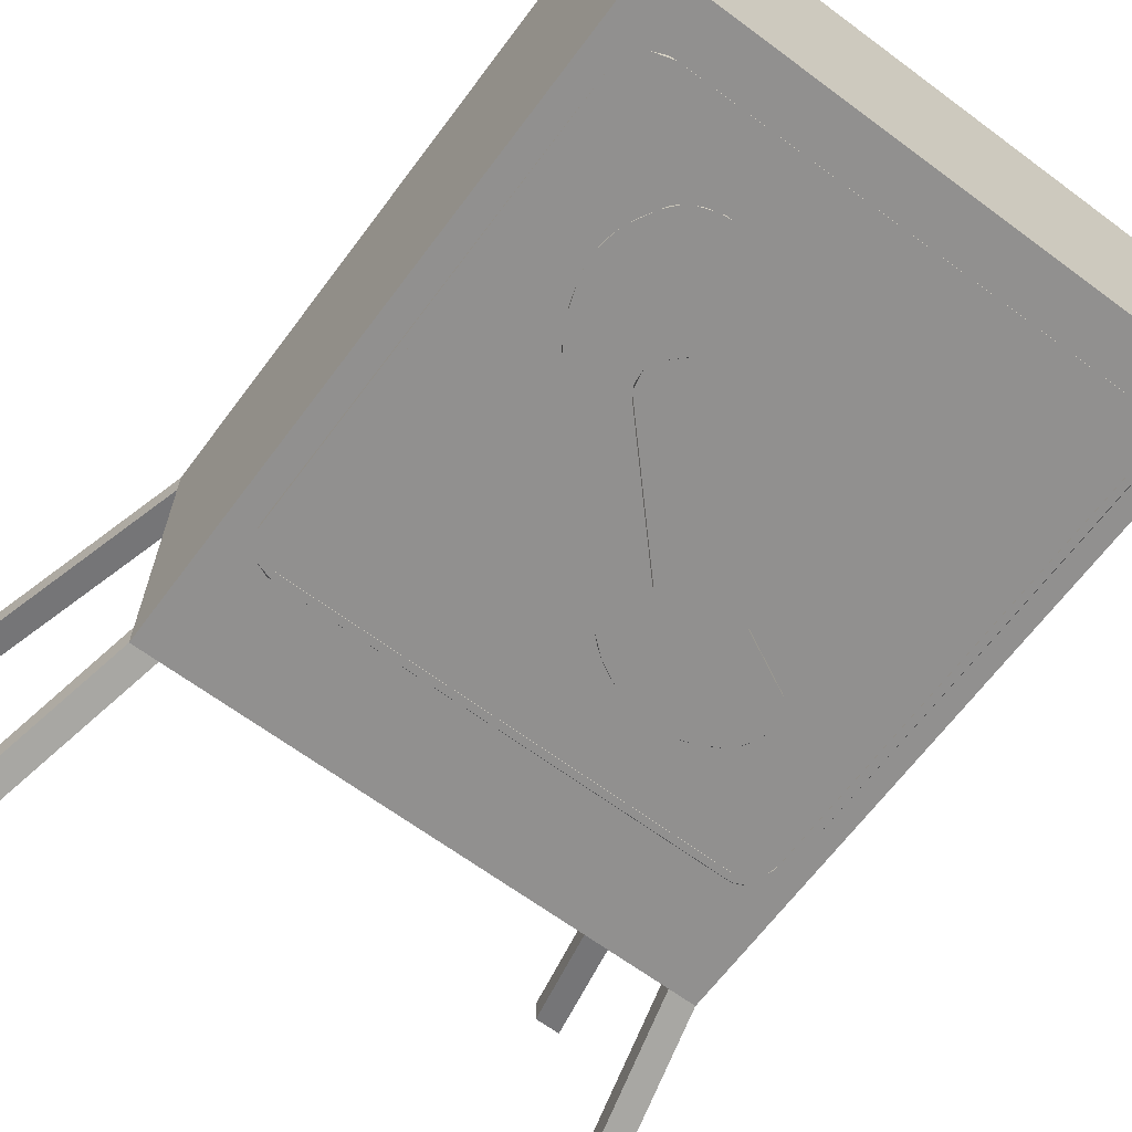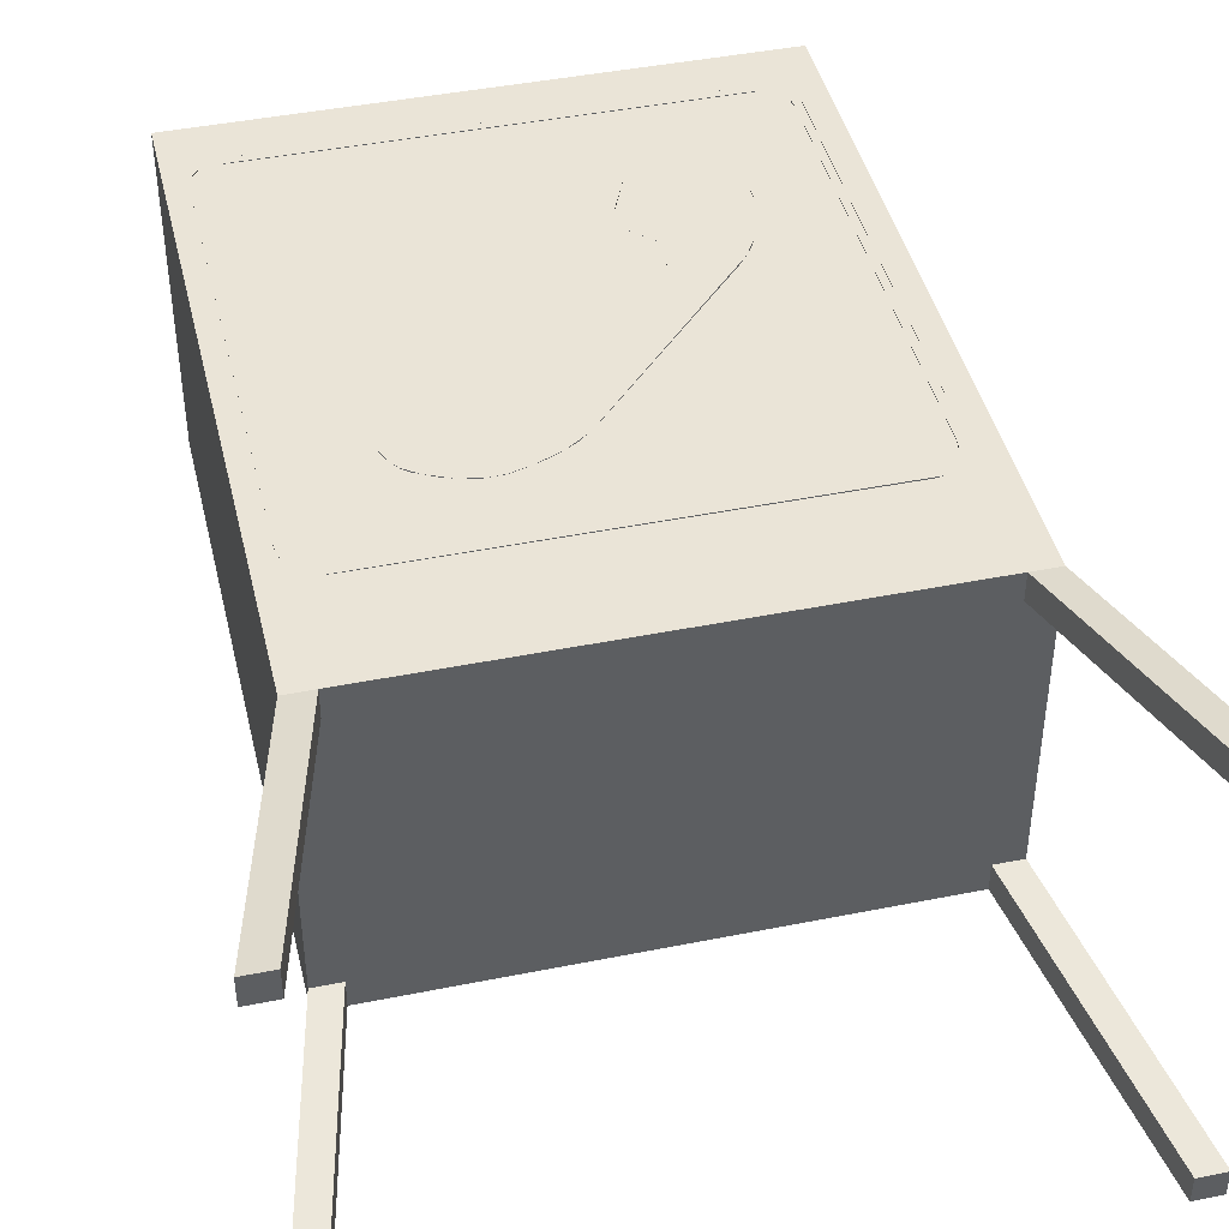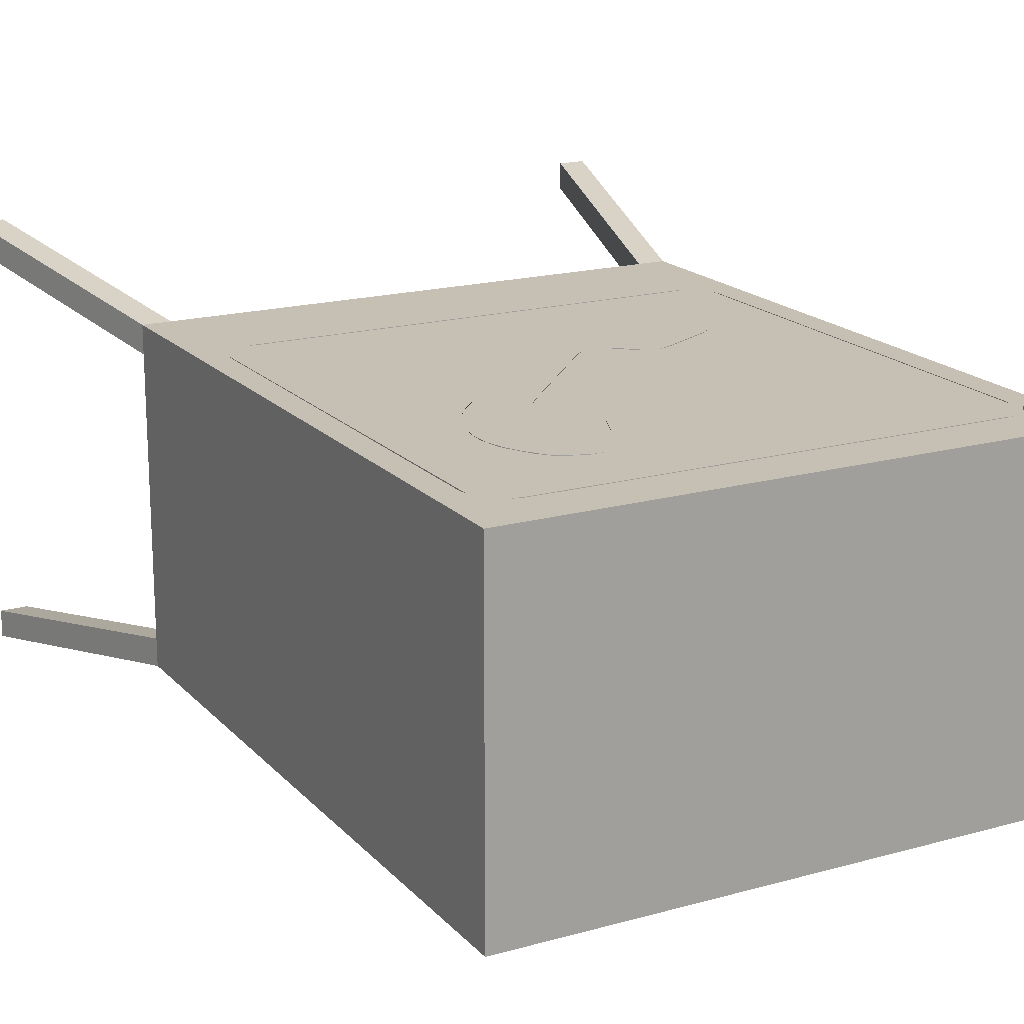
<metadata>
{"format":"obj","ext":"obj","renderer":"f3d","projection":"perspective","resolution":1024,"background":"white","views":[{"elev":-65.7,"azim":-36.7,"up":"+Y"},{"elev":43.7,"azim":166.7,"up":"+Y"},{"elev":18.1,"azim":-28.4,"up":"+Y"}]}
</metadata>
<code>
g default
v -0.6181 -0.3909 0
v -0.6181 -0.3409 0
v -0.6181 0.3409 0
v -0.6181 0.3909 0
v -0.5681 -0.3909 0
v -0.5681 -0.3409 0
v -0.5681 0.3409 0
v -0.5681 0.3909 0
v -0.5 -0.3 0.5
v -0.5 -0.3 1.7
v -0.5 -0.25 0.5
v -0.5 0.25 0.5
v -0.5 0.3 0.5
v -0.5 0.3 1.7
v -0.4547 -0.301 1.548
v -0.4547 -0.3 0.7614
v -0.4547 -0.3 1.548
v -0.4547 0.3 0.7614
v -0.4547 0.3 1.548
v -0.4547 0.301 0.7614
v -0.4535 -0.301 0.7489
v -0.4499 -0.3 0.7369
v -0.4499 0.3 0.7369
v -0.4535 0.301 1.561
v -0.45 -0.3 0.5
v -0.45 -0.25 0.5
v -0.45 0.25 0.5
v -0.45 0.3 0.5
v -0.4499 -0.3 1.573
v -0.444 0.3 1.584
v -0.444 -0.3 0.7259
v -0.436 0.3 0.7162
v -0.4409 -0.301 0.7614
v -0.4409 -0.301 1.548
v -0.4409 -0.3 0.7614
v -0.4409 -0.3 1.548
v -0.4409 0.3 0.7614
v -0.4409 0.3 1.548
v -0.4409 0.301 0.7614
v -0.4409 0.301 1.548
v -0.4396 -0.3 0.7502
v -0.4396 -0.3 1.559
v -0.4396 0.301 0.7502
v -0.4396 0.301 1.559
v -0.436 -0.3 1.593
v -0.436 0.3 1.593
v -0.43 -0.3 0.7302
v -0.4359 0.3 0.7397
v -0.4359 0.3 1.57
v -0.43 0.301 0.7302
v -0.4264 -0.3 0.7082
v -0.4153 0.3 1.607
v -0.422 -0.301 1.587
v -0.43 0.301 1.579
v -0.4264 -0.3 1.601
v -0.4153 0.3 0.7023
v -0.402 -0.301 1.597
v -0.422 -0.301 0.7223
v -0.402 0.301 1.597
v -0.3909 -0.301 1.612
v -0.4033 -0.3 0.6987
v -0.4033 -0.3 1.611
v -0.3909 0.3 1.612
v -0.4033 0.301 0.6987
v -0.4033 0.301 1.611
v -0.402 -0.301 0.7126
v -0.402 0.301 0.7126
v -0.3909 -0.301 0.6975
v -0.3909 -0.301 0.7114
v -0.3909 -0.301 1.598
v -0.3909 -0.3 0.7114
v -0.3909 -0.3 1.598
v -0.3909 -0.3 1.612
v -0.3909 0.3 0.6975
v -0.3909 0.3 0.7114
v -0.3909 0.3 1.598
v -0.3909 0.301 0.7114
v -0.3909 0.301 1.598
v -0.3909 0.301 1.612
v -0.3219 0.3 1.351
v -0.3199 0.301 1.369
v -0.3194 -0.301 1.316
v -0.3194 -0.3 1.316
v -0.3217 0.301 1.333
v -0.3219 -0.301 1.351
v -0.3199 -0.3 1.369
v -0.3159 -0.301 1.386
v -0.3159 0.3 1.386
v -0.3099 0.301 1.403
v -0.3151 -0.301 1.299
v -0.3194 0.3 1.316
v -0.3194 0.301 1.316
v -0.3099 -0.3 1.403
v -0.3099 0.3 1.403
v -0.2982 -0.301 1.249
v -0.3061 -0.3 1.27
v -0.3061 0.301 1.27
v -0.3099 -0.301 1.403
v -0.3019 -0.3 1.419
v -0.3019 0.301 1.419
v -0.2982 -0.3 1.249
v -0.2982 0.3 1.249
v -0.2882 -0.301 1.443
v -0.2882 0.3 1.443
v -0.2796 0.301 1.455
v -0.2881 -0.301 1.229
v -0.2881 0.3 1.229
v -0.2982 0.301 1.249
v -0.2796 -0.3 1.455
v -0.269 0.3 1.465
v -0.2615 -0.301 1.194
v -0.2758 -0.3 1.211
v -0.269 -0.301 1.465
v -0.269 0.301 1.465
v -0.2615 0.3 1.194
v -0.2758 0.301 1.211
v -0.269 -0.3 1.465
v -0.2566 0.3 1.473
v -0.2566 -0.301 1.473
v -0.243 -0.3 1.479
v -0.243 0.301 1.479
v -0.2232 0.3 1.485
v -0.2129 0.301 1.487
v -0.2232 -0.301 1.485
v -0.2129 -0.3 1.487
v -0.1922 0.3 1.485
v -0.2024 -0.301 1.487
v -0.1922 -0.3 1.485
v -0.1673 0.3 1.466
v -0.1701 -0.301 1.251
v -0.1684 0.3 1.229
v -0.1639 0.301 1.219
v -0.1742 -0.3 1.474
v -0.1621 -0.301 1.272
v -0.1701 0.301 1.251
v -0.1684 -0.301 1.229
v -0.1622 -0.3 1.457
v -0.1622 0.301 1.457
v -0.1572 -0.301 1.21
v -0.1639 -0.3 1.219
v -0.1572 0.3 1.21
v -0.1572 0.301 1.21
v -0.1548 -0.301 1.28
v -0.1548 -0.3 1.28
v -0.1548 0.3 1.28
v -0.1621 0.301 1.272
v -0.125 -0.301 1.31
v -0.1317 -0.3 1.302
v -0.125 -0.3 1.31
v -0.1317 0.301 1.302
v -0.125 0.3 1.31
v -0.1622 -0.301 1.457
v -0.1198 0.3 1.358
v -0.1168 0.301 1.348
v -0.1169 -0.3 1.328
v -0.1169 0.3 1.328
v -0.1198 -0.3 1.358
v 0.01093 -0.301 0.9021
v 0.01093 -0.3 0.9021
v 0.01093 0.301 0.9021
v 0.02701 -0.3 0.8867
v 0.01093 0.3 0.9021
v 0.03382 0.3 1.005
v 0.03382 0.301 1.005
v 0.03382 -0.301 1.005
v 0.04233 -0.3 0.9979
v 0.04233 0.3 0.9979
v 0.05224 0.301 0.9927
v 0.04471 -0.301 0.8732
v 0.04471 0.3 0.8732
v 0.02701 0.301 0.8867
v 0.05224 -0.301 0.9927
v 0.07426 0.301 0.9895
v 0.08404 -0.301 0.8525
v 0.0638 -0.3 0.8617
v 0.08404 0.3 0.8525
v 0.0638 0.301 0.8617
v 0.07426 -0.301 0.9895
v 0.0955 0.3 0.9961
v 0.1045 0.301 1.003
v 0.0955 -0.301 0.9961
v 0.1045 -0.3 1.003
v 0.1288 -0.301 0.8361
v 0.1288 -0.3 0.8361
v 0.1276 -0.301 1.024
v 0.1276 0.3 1.024
v 0.1276 0.301 1.024
v 0.1118 0.301 0.8416
v 0.1357 -0.3 1.031
v 0.1449 0.3 1.035
v 0.1462 -0.301 0.8326
v 0.1462 -0.3 0.8326
v 0.1462 0.3 0.8326
v 0.1462 0.301 0.8326
v 0.1649 0.3 1.038
v 0.1817 -0.301 0.832
v 0.1639 0.301 0.8312
v 0.1548 -0.3 1.037
v 0.1845 0.3 1.032
v 0.1845 0.301 1.032
v 0.1817 -0.3 0.832
v 0.1817 0.3 0.832
v 0.175 -0.301 1.036
v 0.1845 -0.3 1.032
v 0.1992 -0.301 0.8348
v 0.1992 0.3 0.8348
v 0.1817 0.301 0.832
v 0.2327 -0.301 0.8466
v 0.2163 -0.3 0.8397
v 0.2327 0.3 0.8466
v 0.2163 0.301 0.8397
v 0.27 -0.301 0.8664
v 0.2574 -0.3 0.8587
v 0.2574 0.301 0.8587
v 0.281 -0.3 0.8763
v 0.27 0.3 0.8664
v 0.2804 -0.3 0.9833
v 0.2804 0.3 0.9833
v 0.2804 0.301 0.9833
v 0.281 -0.301 0.8763
v 0.281 0.301 0.8763
v 0.2892 -0.301 0.9776
v 0.2966 0.301 0.9702
v 0.2899 -0.3 0.888
v 0.281 0.3 0.8763
v 0.2966 0.3 0.9702
v 0.2966 -0.301 0.9013
v 0.2966 0.3 0.9013
v 0.2899 0.301 0.888
v 0.2966 -0.3 0.9702
v 0.306 0.301 0.9515
v 0.307 -0.301 0.9307
v 0.3042 -0.3 0.9206
v 0.3042 0.301 0.9206
v 0.306 -0.3 0.9515
v 0.307 0.3 0.9307
v 0.4 -0.301 0.7114
v 0.4 -0.301 1.598
v 0.4 -0.301 1.612
v 0.4 -0.3 0.6975
v 0.4 -0.3 0.7114
v 0.4 -0.3 1.598
v 0.4 -0.3 1.612
v 0.4 0.3 0.6975
v 0.4 0.3 0.7114
v 0.4 0.3 1.598
v 0.4 0.3 1.612
v 0.4 0.301 0.6975
v 0.4 0.301 0.7114
v 0.4 0.301 1.598
v 0.4 0.301 1.612
v 0.4111 0.301 0.7126
v 0.4111 0.301 1.597
v 0.4125 -0.301 0.6987
v 0.4125 -0.301 1.611
v 0.4125 0.3 1.611
v 0.4111 -0.301 0.7126
v 0.4111 -0.301 1.597
v 0.4312 0.301 0.7223
v 0.4244 -0.3 0.7023
v 0.4244 -0.3 1.607
v 0.4125 0.3 0.6987
v 0.4312 -0.3 1.587
v 0.4312 0.301 1.587
v 0.4355 -0.3 0.7082
v 0.4355 0.3 1.601
v 0.4355 0.3 0.7082
v 0.4391 -0.301 0.7302
v 0.4391 -0.301 1.579
v 0.4391 0.3 0.7302
v 0.445 -0.3 0.7397
v 0.4391 0.3 1.579
v 0.4452 -0.3 1.593
v 0.4487 -0.301 0.7502
v 0.4487 -0.301 1.559
v 0.45 -0.3 1.548
v 0.4487 0.3 0.7502
v 0.4487 0.3 1.559
v 0.45 0.301 1.548
v 0.45 -0.301 0.7614
v 0.45 -0.301 1.548
v 0.45 -0.3 0.5
v 0.45 -0.3 0.7614
v 0.45 -0.25 0.5
v 0.45 0.25 0.5
v 0.45 0.3 0.5
v 0.45 0.3 0.7614
v 0.45 0.3 1.548
v 0.45 0.301 0.7614
v 0.4531 -0.3 0.7259
v 0.4452 0.3 0.7162
v 0.4531 0.3 1.584
v 0.459 -0.3 1.573
v 0.459 0.301 0.7369
v 0.459 0.301 1.573
v 0.4627 -0.3 0.7489
v 0.4627 -0.301 1.561
v 0.4639 0.3 1.548
v 0.4639 -0.301 0.7614
v 0.4639 -0.3 0.7614
v 0.4639 -0.3 1.548
v 0.4639 0.3 0.7614
v 0.4639 0.301 0.7614
v 0.4639 0.301 1.548
v 0.5 -0.3 0.5
v 0.5 -0.3 1.7
v 0.5 -0.25 0.5
v 0.5 0.25 0.5
v 0.5 0.3 0.5
v 0.5 0.3 1.7
v 0.5681 -0.3909 0
v 0.5681 -0.3409 0
v 0.5681 0.3409 0
v 0.5681 0.3909 0
v 0.6181 -0.3909 0
v 0.6181 -0.3409 0
v 0.6181 0.3409 0
v 0.6181 0.3909 0
g polySurface1 _JOB_Extending_and_Converting_3Dmodels_Models_Supply__electricity__telecommunication__Telekommunikation_stl
f 116 108 135
f 135 108 97
f 146 97 92
f 92 84 146
f 146 84 81
f 81 89 146
f 154 89 100
f 138 100 105
f 105 114 138
f 121 138 114
f 121 123 138
f 126 138 123
f 138 126 129
f 135 97 146
f 146 89 154
f 150 146 154
f 154 100 138
f 156 151 154
f 154 151 150
f 135 132 116
f 142 116 132
f 142 160 116
f 142 164 160
f 160 164 168
f 168 173 160
f 160 173 171
f 171 173 177
f 177 173 180
f 188 177 180
f 188 180 194
f 194 180 197
f 197 180 207
f 207 180 200
f 207 200 211
f 180 187 200
f 200 187 195
f 195 187 190
f 211 200 219
f 214 219 221
f 214 211 219
f 223 234 219
f 234 223 231
f 231 236 234
f 234 229 219
f 221 219 229
f 187 180 186
f 186 180 179
f 195 199 200
f 186 190 187
f 219 200 218
f 218 200 199
f 236 231 226
f 226 231 223
f 218 223 219
f 226 223 218
f 229 234 228
f 228 234 236
f 216 214 221
f 225 221 229
f 228 225 229
f 216 221 225
f 211 214 210
f 210 214 216
f 194 193 188
f 194 197 193
f 193 197 202
f 202 197 207
f 206 207 211
f 202 207 206
f 206 211 210
f 177 188 176
f 176 188 193
f 162 160 171
f 171 170 162
f 171 177 170
f 170 177 176
f 116 160 115
f 115 160 162
f 102 97 108
f 108 107 102
f 108 116 107
f 107 116 115
f 92 97 91
f 91 97 102
f 94 100 89
f 89 88 94
f 89 81 88
f 88 81 80
f 80 81 84
f 91 84 92
f 80 84 91
f 105 100 104
f 104 100 94
f 118 121 114
f 110 114 105
f 104 110 105
f 118 114 110
f 123 121 122
f 122 121 118
f 126 123 122
f 154 138 153
f 153 138 129
f 156 154 153
f 146 150 145
f 145 150 151
f 142 132 141
f 141 132 131
f 131 132 135
f 164 142 163
f 163 142 141
f 179 180 173
f 167 168 164
f 163 167 164
f 18 20 23
f 56 64 74
f 64 248 74
f 74 248 244
f 244 248 262
f 302 294 303
f 291 294 302
f 303 304 302
f 302 304 298
f 78 250 76
f 76 250 246
f 40 44 38
f 38 44 49
f 49 44 54
f 59 78 76
f 39 40 37
f 37 40 38
f 77 67 75
f 48 50 43
f 37 48 43
f 43 39 37
f 295 298 304
f 295 292 298
f 292 295 266
f 247 256 251
f 251 79 247
f 247 79 63
f 63 79 65
f 65 52 63
f 30 24 19
f 24 20 19
f 19 20 18
f 250 253 246
f 278 272 279
f 278 279 288
f 279 289 288
f 288 289 287
f 287 289 277
f 277 289 270
f 252 249 245
f 249 77 245
f 245 77 75
f 279 295 304
f 279 272 295
f 295 272 264
f 266 264 253
f 256 253 250
f 251 250 78
f 79 78 65
f 79 251 78
f 295 264 266
f 266 253 256
f 256 250 251
f 78 59 65
f 52 59 54
f 46 54 44
f 24 44 40
f 24 40 20
f 65 59 52
f 52 54 46
f 46 44 30
f 30 44 24
f 40 39 20
f 20 39 23
f 23 39 43
f 23 43 50
f 32 50 67
f 64 67 77
f 64 77 249
f 248 64 249
f 23 50 32
f 32 67 56
f 56 67 64
f 249 252 248
f 248 252 262
f 262 252 259
f 267 259 270
f 294 270 289
f 303 289 304
f 303 294 289
f 262 259 267
f 267 270 291
f 291 270 294
f 289 279 304
f 246 126 76
f 246 129 126
f 246 153 129
f 246 156 153
f 246 195 156
f 246 288 195
f 246 278 288
f 246 272 278
f 246 264 272
f 246 253 264
f 287 226 288
f 287 236 226
f 287 228 236
f 287 225 228
f 287 245 225
f 287 277 245
f 245 277 270
f 270 259 245
f 252 245 259
f 75 193 245
f 75 176 193
f 75 170 176
f 75 162 170
f 75 37 162
f 75 48 37
f 75 50 48
f 75 67 50
f 38 91 37
f 38 80 91
f 38 88 80
f 38 94 88
f 38 104 94
f 38 110 104
f 38 76 110
f 38 49 76
f 54 76 49
f 76 54 59
f 190 186 163
f 141 190 163
f 141 151 190
f 141 145 151
f 141 131 145
f 135 145 131
f 145 135 146
f 179 173 167
f 167 173 168
f 167 163 179
f 179 163 186
f 190 151 156
f 195 190 156
f 76 126 122
f 122 118 76
f 110 76 118
f 91 102 37
f 107 37 102
f 107 115 37
f 162 37 115
f 245 193 202
f 202 206 245
f 245 206 210
f 210 216 245
f 225 245 216
f 288 226 218
f 218 199 288
f 195 288 199
f 95 130 134
f 95 106 130
f 130 106 111
f 136 130 111
f 136 111 139
f 139 111 158
f 165 139 158
f 158 178 172
f 158 169 178
f 178 169 174
f 181 174 183
f 183 191 181
f 181 191 196
f 196 203 181
f 196 205 203
f 203 205 208
f 208 222 203
f 208 212 222
f 220 222 212
f 222 220 227
f 232 222 227
f 232 230 222
f 232 235 230
f 178 174 181
f 181 203 185
f 198 185 203
f 189 185 198
f 158 172 165
f 95 134 90
f 90 134 82
f 82 134 143
f 85 82 143
f 147 152 143
f 152 147 155
f 155 157 152
f 152 103 98
f 152 113 103
f 152 119 113
f 152 124 119
f 152 127 124
f 152 128 127
f 152 133 128
f 152 98 143
f 143 98 87
f 85 143 87
f 181 185 182
f 182 185 189
f 204 198 203
f 203 222 204
f 204 222 217
f 217 222 230
f 233 235 232
f 232 227 233
f 233 227 224
f 224 227 220
f 215 220 212
f 213 215 212
f 224 220 215
f 212 208 213
f 213 208 209
f 209 208 205
f 201 205 196
f 192 196 191
f 192 191 183
f 184 192 183
f 209 205 201
f 201 196 192
f 183 174 184
f 184 174 175
f 175 174 169
f 161 169 158
f 161 158 159
f 175 169 161
f 158 111 159
f 159 111 112
f 112 111 106
f 101 106 95
f 101 95 96
f 112 106 101
f 95 90 96
f 96 90 83
f 90 82 83
f 83 82 85
f 86 85 87
f 93 87 98
f 93 98 99
f 83 85 86
f 86 87 93
f 98 103 99
f 99 103 109
f 109 103 113
f 117 113 119
f 120 117 119
f 109 113 117
f 119 124 120
f 120 124 125
f 125 124 127
f 125 127 128
f 133 152 137
f 137 152 157
f 149 155 147
f 149 147 148
f 147 143 148
f 148 143 144
f 143 134 144
f 140 136 139
f 130 136 140
f 139 165 140
f 140 165 166
f 166 165 172
f 61 68 51
f 22 21 16
f 254 68 240
f 240 68 61
f 299 296 300
f 260 265 254
f 240 260 254
f 297 299 301
f 301 299 300
f 238 70 242
f 242 70 72
f 72 70 57
f 36 42 34
f 34 33 36
f 36 33 35
f 35 33 41
f 47 41 33
f 71 66 69
f 239 255 243
f 243 255 261
f 261 255 273
f 301 293 297
f 60 239 73
f 73 239 243
f 17 15 29
f 62 55 60
f 62 60 73
f 21 15 16
f 16 15 17
f 276 281 275
f 275 269 276
f 263 269 258
f 242 258 238
f 280 281 283
f 283 281 276
f 241 237 257
f 271 268 274
f 283 274 280
f 271 274 283
f 69 237 71
f 71 237 241
f 258 255 238
f 255 258 273
f 273 258 269
f 293 269 275
f 297 275 281
f 297 281 299
f 273 269 293
f 293 275 297
f 281 280 299
f 299 280 296
f 296 280 274
f 296 274 268
f 290 268 257
f 254 257 237
f 254 237 69
f 68 254 69
f 296 268 290
f 290 257 265
f 265 257 254
f 69 66 68
f 68 66 51
f 51 66 58
f 31 58 47
f 22 47 33
f 21 33 15
f 51 58 31
f 31 47 22
f 22 33 21
f 33 34 15
f 15 34 42
f 29 42 53
f 45 53 57
f 60 57 70
f 60 70 238
f 239 238 255
f 239 60 238
f 15 42 29
f 29 53 45
f 45 57 55
f 55 57 60
f 72 128 242
f 72 125 128
f 72 120 125
f 72 117 120
f 72 109 117
f 72 36 109
f 72 42 36
f 72 53 42
f 72 57 53
f 35 83 36
f 35 96 83
f 35 101 96
f 35 112 101
f 35 159 112
f 35 71 159
f 35 41 71
f 71 41 47
f 47 58 71
f 66 71 58
f 241 184 71
f 241 192 184
f 241 201 192
f 241 209 201
f 241 213 209
f 241 215 213
f 241 283 215
f 241 271 283
f 241 268 271
f 241 257 268
f 276 235 283
f 276 230 235
f 276 217 230
f 276 204 217
f 276 198 204
f 276 242 198
f 242 276 269
f 263 242 269
f 242 263 258
f 189 166 182
f 166 189 140
f 140 189 149
f 148 140 149
f 148 144 140
f 140 144 130
f 130 144 134
f 189 198 149
f 155 198 242
f 155 242 157
f 149 198 155
f 233 283 235
f 283 233 224
f 224 215 283
f 71 184 175
f 175 161 71
f 159 71 161
f 86 36 83
f 36 86 93
f 93 99 36
f 36 99 109
f 128 133 242
f 133 137 242
f 242 137 157
f 182 166 172
f 178 181 172
f 182 172 181
f 5 1 6
f 6 1 2
f 1 5 9
f 9 5 25
f 1 9 2
f 2 9 11
f 2 11 6
f 6 11 26
f 5 6 25
f 25 6 26
f 282 25 284
f 284 25 26
f 285 26 27
f 286 27 28
f 286 285 27
f 26 11 27
f 27 11 12
f 26 285 284
f 284 285 308
f 307 284 308
f 4 8 3
f 3 8 7
f 4 13 8
f 8 13 28
f 4 3 13
f 13 3 12
f 3 7 12
f 12 7 27
f 8 28 7
f 7 28 27
f 315 311 316
f 316 311 312
f 315 305 311
f 311 305 282
f 315 316 305
f 305 316 307
f 316 312 307
f 307 312 284
f 311 282 312
f 312 282 284
f 314 318 313
f 313 318 317
f 318 314 309
f 309 314 286
f 318 309 317
f 317 309 308
f 317 308 313
f 313 308 285
f 314 313 286
f 286 313 285
f 13 12 14
f 14 12 11
f 10 11 9
f 10 14 11
f 23 13 18
f 13 23 32
f 32 56 13
f 13 56 28
f 74 28 56
f 28 74 286
f 286 74 244
f 262 286 244
f 262 267 286
f 309 267 291
f 291 302 309
f 302 310 309
f 302 298 310
f 292 310 298
f 310 292 266
f 266 256 310
f 247 310 256
f 247 63 310
f 310 63 14
f 52 14 63
f 52 46 14
f 30 14 46
f 14 30 19
f 19 18 14
f 14 18 13
f 286 267 309
f 305 307 306
f 306 307 308
f 310 308 309
f 310 306 308
f 61 51 25
f 9 51 31
f 31 22 9
f 16 9 22
f 16 10 9
f 16 17 10
f 10 17 29
f 29 45 10
f 55 10 45
f 55 62 10
f 73 10 62
f 73 306 10
f 73 243 306
f 306 243 261
f 261 273 306
f 293 306 273
f 306 293 301
f 301 300 306
f 306 300 305
f 305 300 296
f 290 305 296
f 305 290 265
f 265 282 305
f 265 260 282
f 282 260 240
f 240 61 282
f 282 61 25
f 25 51 9
f 10 306 14
f 14 306 310

</code>
